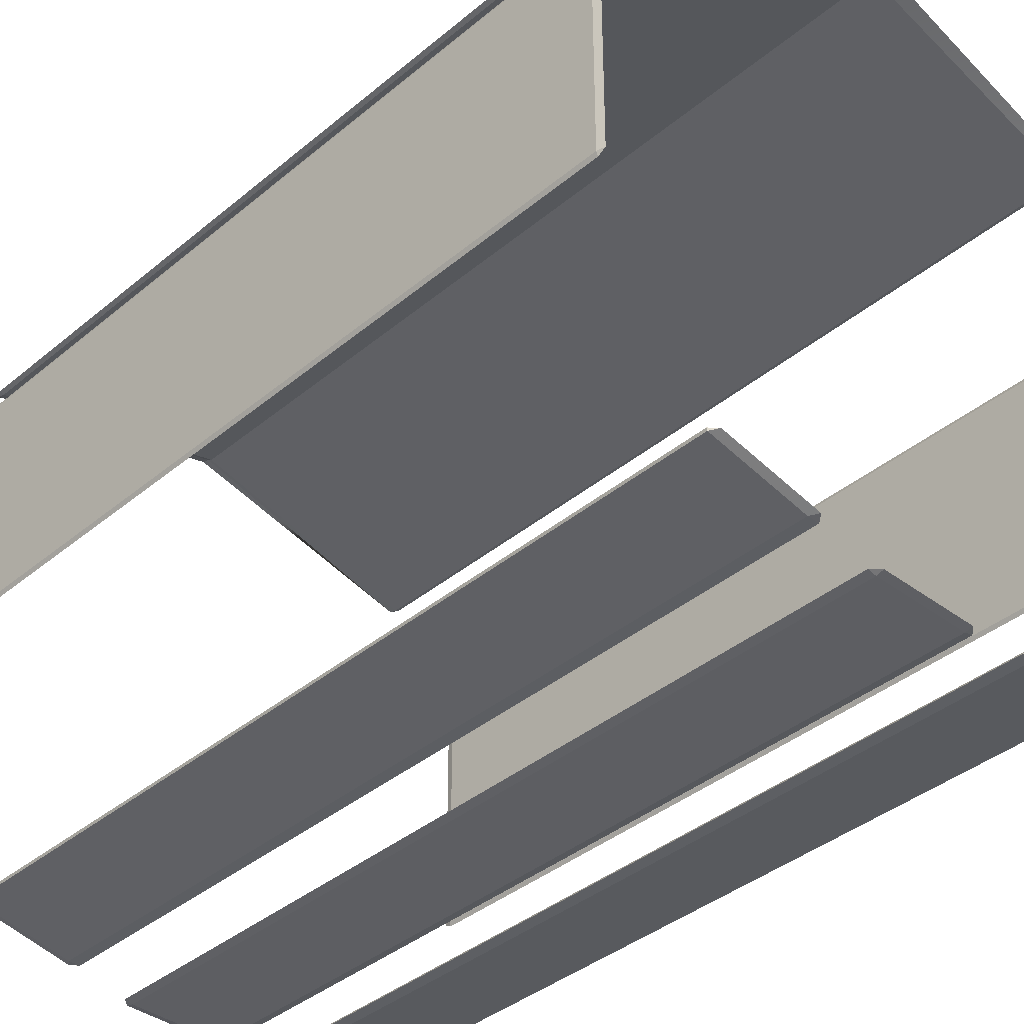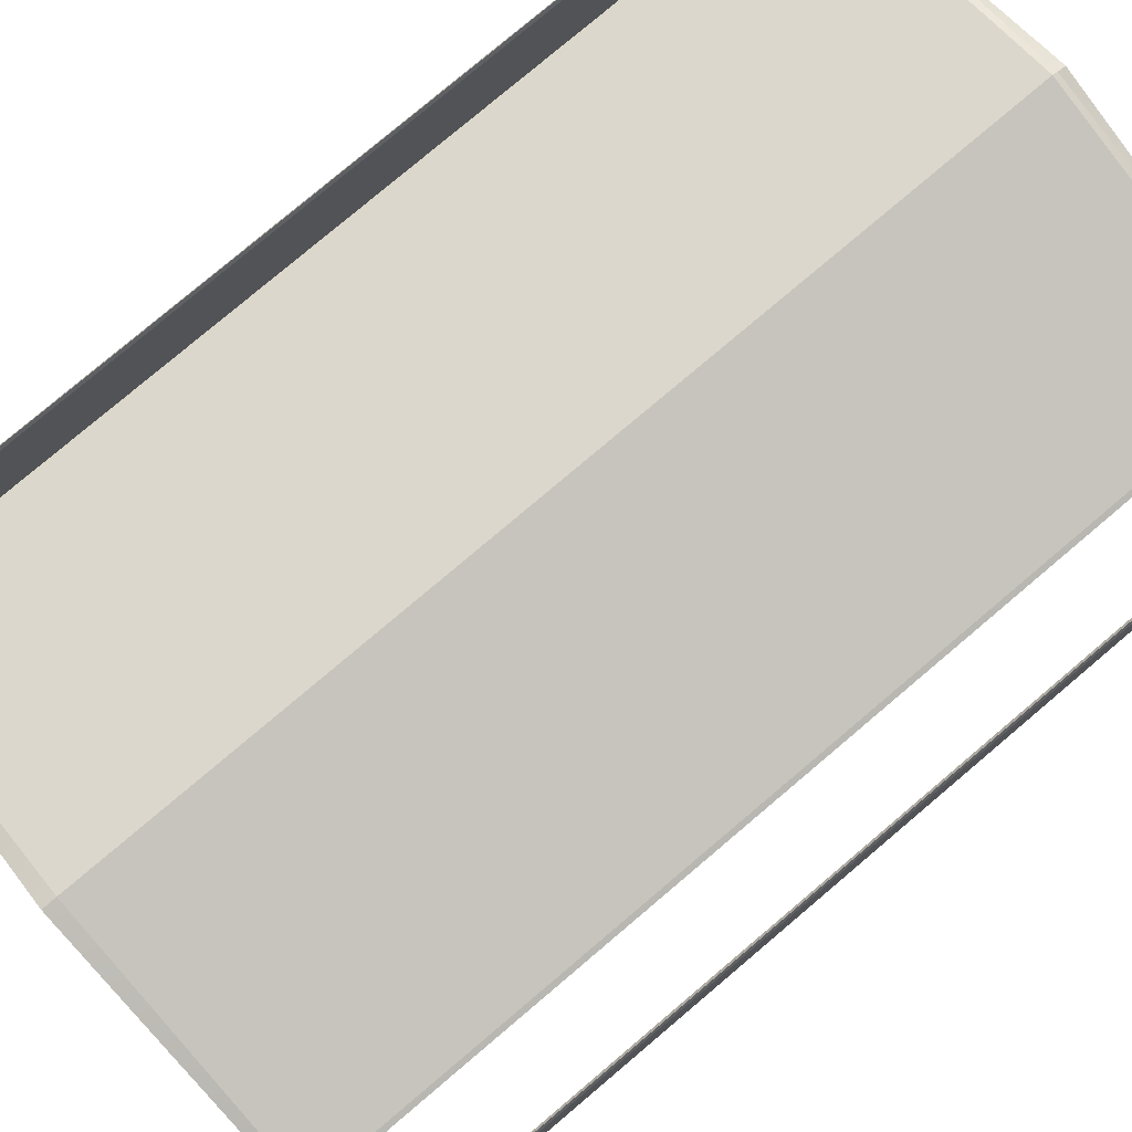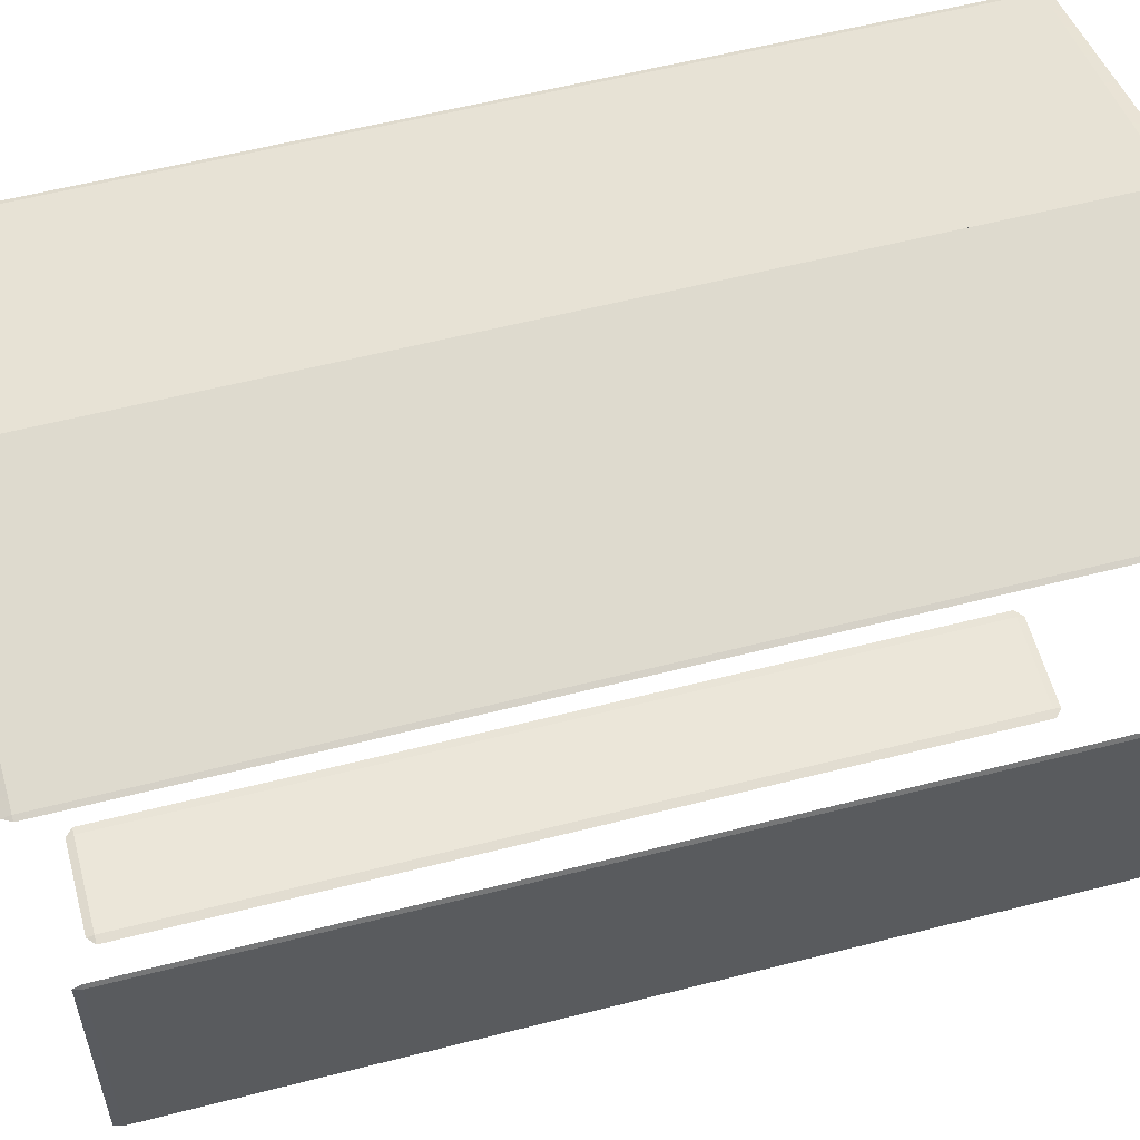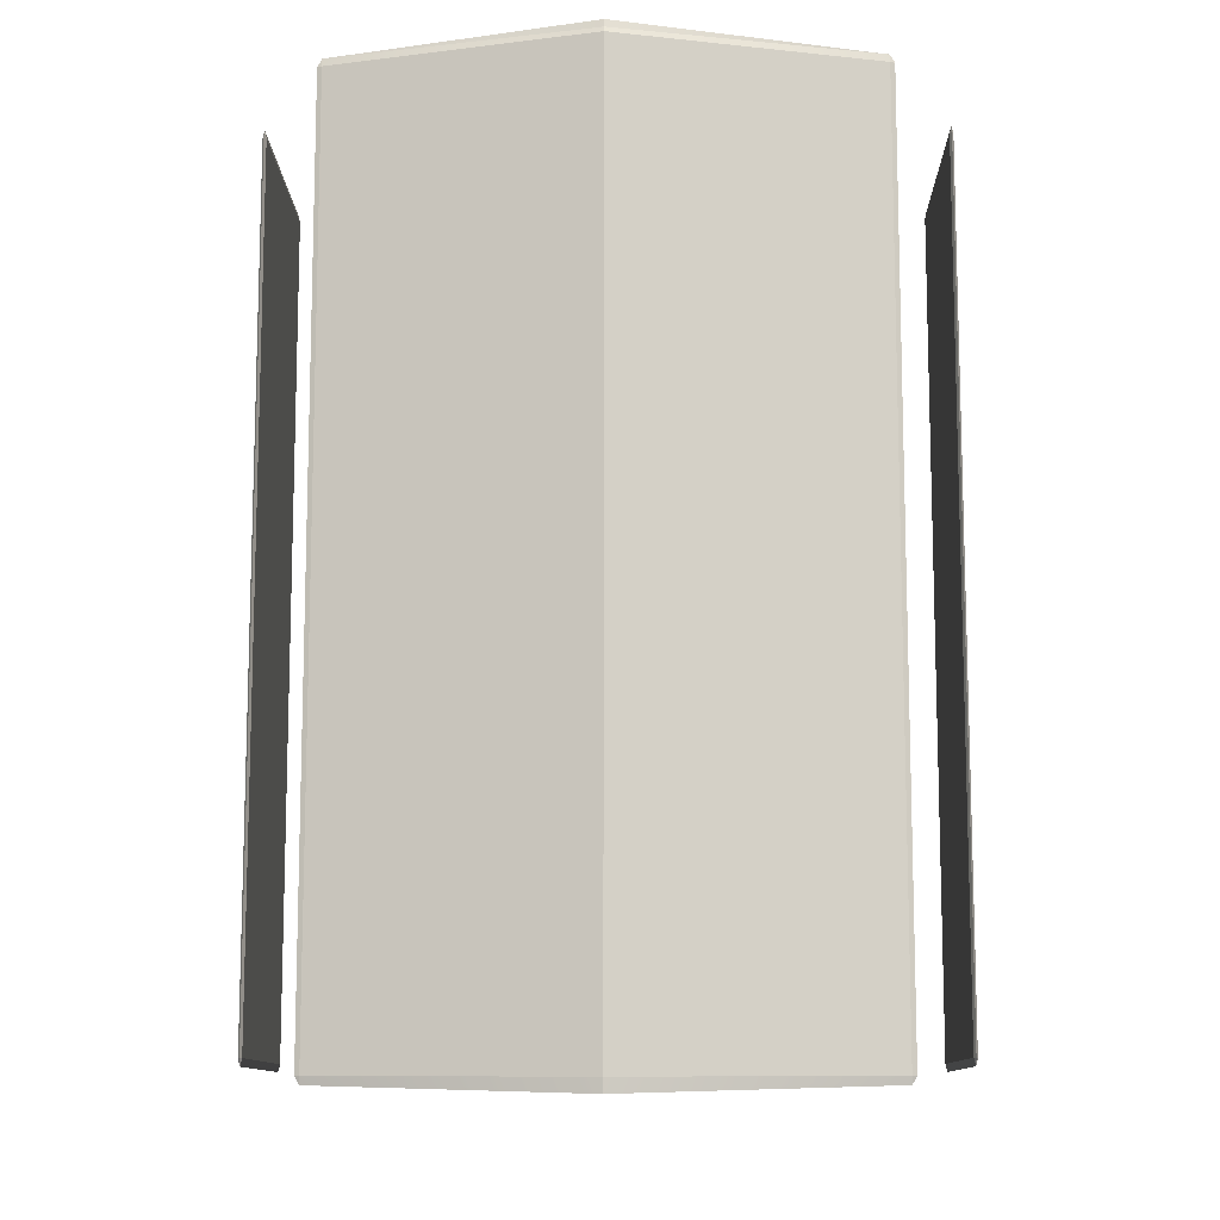
<metadata>
{"format":"obj","ext":"obj","renderer":"f3d","projection":"perspective","resolution":1024,"background":"white","views":[{"elev":-38.5,"azim":136.4,"up":"+Z"},{"elev":79.1,"azim":49.8,"up":"+Z"},{"elev":57.5,"azim":-104.9,"up":"+Z"},{"elev":-11.1,"azim":1.1,"up":"+Y"}]}
</metadata>
<code>
o Plane.003_Plane.003_None.001
v -2.784 268.6 -62.11
v -2.784 268.6 -64.14
v -2.784 276 -64.14
v -2.784 276 -62.11
v 2.784 268.6 -62.11
v 2.784 268.6 -64.14
v 2.8 268.5 -64.14
v 2.8 268.5 -62.11
v -2.8 268.5 -64.14
v -2.8 268.6 -64.18
v -2.784 268.6 -64.14
v -2.8 276.1 -62.11
v -2.8 276.1 -62.11
v -2.8 276 -62.07
v -2.8 276 -62.07
v -2.8 276 -64.18
v -2.8 276.1 -64.14
v -2.784 276 -64.14
v -2.816 268.6 -62.11
v -2.816 268.6 -64.14
v -2.8 268.5 -64.14
v -2.8 268.5 -62.11
v 2.8 268.6 -64.18
v 2.8 268.6 -64.18
v 2.8 268.5 -64.14
v 2.8 268.5 -64.14
v 2.8 276 -62.07
v 2.8 276.1 -62.11
v 2.784 276 -62.11
v 2.784 268.6 -62.11
v 2.784 276 -62.11
v 2.784 276 -64.14
v 2.784 268.6 -64.14
v 2.8 276.1 -64.14
v 2.8 276.1 -64.14
v 2.8 276 -64.18
v 2.8 276 -64.18
v 2.8 268.5 -64.14
v 2.8 268.6 -64.18
v 2.816 268.6 -64.14
v -2.8 268.6 -62.07
v -2.8 276 -62.07
v -2.8 276 -62.07
v -2.8 268.6 -62.07
v -2.8 268.5 -64.14
v -2.8 268.5 -64.14
v -2.8 268.6 -64.18
v -2.8 268.6 -64.18
v -2.8 276.1 -64.14
v -2.8 276.1 -62.11
v -2.784 276 -62.11
v -2.784 276 -64.14
v -2.8 276 -64.18
v -2.8 276 -64.18
v -2.8 276.1 -64.14
v -2.8 276.1 -64.14
v -2.816 276 -62.11
v -2.816 268.6 -62.11
v -2.8 268.6 -62.07
v -2.8 276 -62.07
v -2.816 268.6 -64.14
v -2.816 276 -64.14
v -2.8 276 -64.18
v -2.8 268.6 -64.18
v -2.816 276 -64.14
v -2.816 276 -62.11
v -2.8 276.1 -62.11
v -2.8 276.1 -64.14
v 2.8 268.5 -62.11
v 2.8 268.5 -62.11
v 2.8 268.6 -62.07
v 2.8 268.6 -62.07
v 2.784 276 -62.11
v 2.784 268.6 -62.11
v 2.8 268.6 -62.07
v 2.8 276 -62.07
v 2.784 268.6 -64.14
v 2.784 276 -64.14
v 2.8 276 -64.18
v 2.8 268.6 -64.18
v 2.8 276 -62.07
v 2.8 276 -62.07
v 2.8 276.1 -62.11
v 2.8 276.1 -62.11
v 2.8 276 -62.07
v 2.8 268.6 -62.07
v 2.816 268.6 -62.11
v 2.816 276 -62.11
v 2.8 268.5 -62.11
v 2.8 268.5 -64.14
v 2.816 268.6 -64.14
v 2.816 268.6 -62.11
v 2.8 268.6 -64.18
v 2.8 276 -64.18
v 2.816 276 -64.14
v 2.816 268.6 -64.14
v 2.8 276.1 -64.14
v 2.8 276.1 -62.11
v 2.816 276 -62.11
v 2.816 276 -64.14
v -2.8 268.6 -62.07
v -2.8 268.5 -62.11
v -2.784 268.6 -62.11
v -2.8 268.5 -64.14
v -2.8 268.5 -62.11
v -2.8 268.5 -62.11
v -2.8 268.5 -64.14
v -2.8 276 -64.18
v -2.8 268.6 -64.18
v -2.8 268.6 -64.18
v -2.8 276 -64.18
v -2.8 276.1 -62.11
v -2.8 276.1 -64.14
v -2.8 276.1 -64.14
v -2.8 276.1 -62.11
v -2.816 276 -62.11
v -2.816 276 -64.14
v -2.816 268.6 -64.14
v -2.816 268.6 -62.11
v -2.8 268.5 -64.14
v -2.816 268.6 -64.14
v -2.8 268.6 -64.18
v -2.8 276 -62.07
v -2.8 276.1 -62.11
v -2.816 276 -62.11
v -2.8 276 -64.18
v -2.816 276 -64.14
v -2.8 276.1 -64.14
v -2.8 268.5 -62.11
v -2.8 268.5 -64.14
v -2.784 268.6 -64.14
v -2.784 268.6 -62.11
v -2.8 268.6 -64.18
v -2.8 276 -64.18
v -2.784 276 -64.14
v -2.784 268.6 -64.14
v -2.8 276 -62.07
v -2.784 276 -62.11
v -2.8 276.1 -62.11
v -2.8 268.6 -62.07
v -2.816 268.6 -62.11
v -2.8 268.5 -62.11
v 2.8 268.6 -62.07
v 2.8 268.6 -62.07
v 2.8 276 -62.07
v 2.8 276 -62.07
v 2.8 268.5 -64.14
v 2.8 268.5 -64.14
v 2.8 268.5 -62.11
v 2.8 268.5 -62.11
v 2.8 276 -64.18
v 2.8 276 -64.18
v 2.8 268.6 -64.18
v 2.8 268.6 -64.18
v 2.8 276.1 -62.11
v 2.8 276.1 -62.11
v 2.8 276.1 -64.14
v 2.8 276.1 -64.14
v 2.8 268.6 -62.07
v 2.8 268.5 -62.11
v 2.816 268.6 -62.11
v 2.816 276 -62.11
v 2.816 268.6 -62.11
v 2.816 268.6 -64.14
v 2.816 276 -64.14
v 2.8 276 -62.07
v 2.816 276 -62.11
v 2.8 276.1 -62.11
v 2.8 276 -64.18
v 2.8 276.1 -64.14
v 2.816 276 -64.14
v 2.8 268.6 -62.07
v 2.784 268.6 -62.11
v 2.8 268.5 -62.11
v 2.8 268.5 -64.14
v 2.784 268.6 -64.14
v 2.8 268.6 -64.18
v 2.784 276 -64.14
v 2.784 276 -62.11
v 2.8 276.1 -62.11
v 2.8 276.1 -64.14
v 2.8 276 -64.18
v 2.784 276 -64.14
v 2.8 276.1 -64.14
v -2.8 268.6 -62.07
v -2.8 268.6 -62.07
v -2.8 268.5 -62.11
v -2.8 268.5 -62.11
v -2.8 268.6 -62.07
v -2.784 268.6 -62.11
v -2.8 276 -62.07
v -2.784 276 -62.11
g Plane.003_Plane.003_None.001_Plane.003_Plane.003_None.001_glass
f 2 3 4
f 6 7 8
f 9 10 11
f 12 13 14
f 16 17 18
f 20 21 22
f 23 24 25
f 27 28 29
f 31 32 33
f 34 35 36
f 38 39 40
f 41 42 43
f 45 46 47
f 50 51 52
f 53 54 55
f 58 59 60
f 62 63 64
f 66 67 68
f 69 70 71
f 74 75 76
f 78 79 80
f 81 82 83
f 86 87 88
f 90 91 92
f 94 95 96
f 98 99 100
f 101 102 103
f 104 105 106
f 108 109 110
f 112 113 114
f 117 118 119
f 120 121 122
f 123 124 125
f 126 127 128
f 130 131 132
f 134 135 136
f 137 138 139
f 140 141 142
f 143 144 145
f 147 148 149
f 151 152 153
f 155 156 157
f 159 160 161
f 163 164 165
f 166 167 168
f 169 170 171
f 172 173 174
f 175 176 177
f 179 180 181
f 182 183 184
f 185 186 187
f 189 41 185
f 188 105 129
f 190 103 132
f 130 104 45
f 48 109 133
f 131 11 136
f 15 42 191
f 192 4 51
f 12 139 50
f 134 108 53
f 56 113 49
f 135 18 52
f 186 44 59
f 58 119 19
f 187 142 22
f 46 107 21
f 20 118 61
f 47 122 64
f 60 43 14
f 13 115 67
f 57 125 66
f 54 111 63
f 62 117 65
f 55 128 68
f 72 143 75
f 74 30 5
f 69 174 8
f 26 147 7
f 6 33 77
f 23 177 80
f 76 146 81
f 84 155 180
f 73 29 179
f 37 151 79
f 78 32 178
f 34 184 181
f 86 144 71
f 70 149 89
f 87 161 92
f 90 148 25
f 24 153 93
f 91 40 96
f 82 145 85
f 88 162 99
f 83 168 98
f 94 152 36
f 35 157 97
f 95 171 100
f 190 189 101
f 185 188 102
f 129 132 103
f 131 130 9
f 45 48 10
f 133 136 11
f 12 15 137
f 191 192 138
f 51 50 139
f 135 134 16
f 53 56 17
f 49 52 18
f 187 186 140
f 59 58 141
f 19 22 142
f 47 46 120
f 21 20 121
f 61 64 122
f 57 60 123
f 14 13 124
f 67 66 125
f 55 54 126
f 63 62 127
f 65 68 128
f 69 72 172
f 75 74 173
f 5 8 174
f 23 26 175
f 7 6 176
f 77 80 177
f 73 76 27
f 81 84 28
f 180 179 29
f 34 37 182
f 79 78 183
f 178 181 184
f 87 86 159
f 71 70 160
f 89 92 161
f 91 90 38
f 25 24 39
f 93 96 40
f 83 82 166
f 85 88 167
f 99 98 168
f 95 94 169
f 36 35 170
f 97 100 171
f 42 41 189
f 1 4 192
f 105 104 130
f 2 1 132
f 109 108 134
f 3 2 136
f 113 112 50
f 4 3 52
f 116 119 58
f 44 43 60
f 119 118 20
f 107 106 22
f 118 117 62
f 111 110 64
f 117 116 66
f 115 114 68
f 41 44 186
f 106 105 188
f 104 107 46
f 110 109 48
f 112 115 13
f 43 42 15
f 108 111 54
f 114 113 56
f 31 30 74
f 143 146 76
f 30 33 6
f 147 150 8
f 33 32 78
f 151 154 80
f 32 31 179
f 155 158 181
f 145 144 86
f 163 162 88
f 149 148 90
f 164 163 92
f 153 152 94
f 165 164 96
f 157 156 98
f 162 165 100
f 150 149 70
f 144 143 72
f 154 153 24
f 148 147 26
f 146 145 82
f 156 155 84
f 158 157 35
f 152 151 37
f 189 190 192
f 1 2 4
f 5 6 8
f 15 12 14
f 19 20 22
f 26 23 25
f 30 31 33
f 37 34 36
f 44 41 43
f 48 45 47
f 49 50 52
f 56 53 55
f 57 58 60
f 61 62 64
f 65 66 68
f 72 69 71
f 73 74 76
f 77 78 80
f 84 81 83
f 85 86 88
f 89 90 92
f 93 94 96
f 97 98 100
f 107 104 106
f 111 108 110
f 115 112 114
f 116 117 119
f 129 130 132
f 133 134 136
f 146 143 145
f 150 147 149
f 154 151 153
f 158 155 157
f 162 163 165
f 178 179 181
f 188 185 187
f 101 189 185
f 102 188 129
f 1 190 132
f 9 130 45
f 10 48 133
f 2 131 136
f 137 15 191
f 138 192 51
f 112 12 50
f 16 134 53
f 17 56 49
f 3 135 52
f 140 186 59
f 141 58 19
f 106 187 22
f 120 46 21
f 121 20 61
f 110 47 64
f 123 60 14
f 124 13 67
f 116 57 66
f 126 54 63
f 127 62 65
f 114 55 68
f 172 72 75
f 173 74 5
f 150 69 8
f 175 26 7
f 176 6 77
f 154 23 80
f 27 76 81
f 28 84 180
f 31 73 179
f 182 37 79
f 183 78 178
f 158 34 181
f 159 86 71
f 160 70 89
f 163 87 92
f 38 90 25
f 39 24 93
f 164 91 96
f 166 82 85
f 167 88 99
f 156 83 98
f 169 94 36
f 170 35 97
f 165 95 100
f 103 190 101
f 101 185 102
f 102 129 103
f 11 131 9
f 9 45 10
f 10 133 11
f 139 12 137
f 137 191 138
f 138 51 139
f 18 135 16
f 16 53 17
f 17 49 18
f 142 187 140
f 140 59 141
f 141 19 142
f 122 47 120
f 120 21 121
f 121 61 122
f 125 57 123
f 123 14 124
f 124 67 125
f 128 55 126
f 126 63 127
f 127 65 128
f 174 69 172
f 172 75 173
f 173 5 174
f 177 23 175
f 175 7 176
f 176 77 177
f 29 73 27
f 27 81 28
f 28 180 29
f 184 34 182
f 182 79 183
f 183 178 184
f 161 87 159
f 159 71 160
f 160 89 161
f 40 91 38
f 38 25 39
f 39 93 40
f 168 83 166
f 166 85 167
f 167 99 168
f 171 95 169
f 169 36 170
f 170 97 171
f 191 42 189
f 190 1 192
f 129 105 130
f 131 2 132
f 133 109 134
f 135 3 136
f 49 113 50
f 51 4 52
f 57 116 58
f 59 44 60
f 19 119 20
f 21 107 22
f 61 118 62
f 63 111 64
f 65 117 66
f 67 115 68
f 185 41 186
f 187 106 188
f 45 104 46
f 47 110 48
f 12 112 13
f 14 43 15
f 53 108 54
f 55 114 56
f 73 31 74
f 75 143 76
f 5 30 6
f 7 147 8
f 77 33 78
f 79 151 80
f 178 32 179
f 180 155 181
f 85 145 86
f 87 163 88
f 89 149 90
f 91 164 92
f 93 153 94
f 95 165 96
f 97 157 98
f 99 162 100
f 69 150 70
f 71 144 72
f 23 154 24
f 25 148 26
f 81 146 82
f 83 156 84
f 34 158 35
f 36 152 37
f 191 189 192
o Plane.002_Plane.002_None.001
v 0.008897 268.3 -60.42
v -2.193 268.4 -61.01
v -2.193 268.4 -61.01
v 0.008897 268.4 -60.44
v 2.211 268.4 -60.99
v 2.211 276.2 -60.99
v 0.008897 276.2 -60.41
v 0.008897 276.2 -60.44
v 0.008897 268.4 -60.41
v -2.193 268.4 -60.99
v -2.193 276.2 -60.99
v -2.193 276.2 -61.01
v 0.008897 276.3 -60.46
v -2.193 276.2 -61.01
v -2.193 276.2 -61.03
v 0.008897 276.2 -60.47
v 0.008897 268.4 -60.47
v -2.193 268.4 -61.03
v 2.211 268.4 -61.01
v 2.211 268.4 -61.01
v 2.25 268.4 -61.01
v 2.25 268.4 -61.01
v 2.25 276.2 -61.01
v 2.25 276.2 -61.01
v 2.211 276.2 -61.01
v 2.211 276.2 -61.01
v 2.211 276.2 -61.03
v 2.211 268.4 -61.03
v -2.232 268.4 -61.01
v -2.232 276.2 -61.01
v -2.232 268.4 -61.01
v -2.232 276.2 -61.01
g Plane.002_Plane.002_None.001_Plane.002_Plane.002_None.001_glass
f 193 194 195
f 199 200 201
f 201 200 199
f 204 200 205
f 208 196 209
f 193 196 211
f 200 205 196
f 213 214 215
f 217 218 205
f 196 205 208
f 221 194 202
f 222 203 204
f 223 210 195
f 224 206 207
f 213 197 212
f 216 217 198
f 214 211 220
f 215 219 218
f 221 202 203
f 193 201 202
f 200 204 203
f 210 223 224
f 209 196 195
f 208 207 206
f 221 223 195
f 204 206 224
f 197 213 216
f 197 201 193
f 198 217 200
f 214 220 219
f 211 196 209
f 218 219 208
f 212 211 214
f 216 215 218
f 221 222 224
f 196 193 195
f 201 197 198
f 201 198 199
f 200 193 201
f 203 202 201
f 199 203 201
f 193 200 201
f 206 204 205
f 210 207 209
f 208 205 196
f 209 207 208
f 212 193 211
f 193 200 196
f 216 213 215
f 200 217 205
f 208 219 209
f 209 196 208
f 219 220 209
f 222 221 203
f 194 193 202
f 199 200 203
f 207 210 224
f 210 209 195
f 205 208 206
f 194 221 195
f 222 204 224
f 198 197 216
f 212 197 193
f 199 198 200
f 215 214 219
f 220 211 209
f 205 218 208
f 213 212 214
f 217 216 218
f 223 221 224
o Plane.004_Plane.004_None.001
v 0.4443 268.5 -66.15
v -0.4079 268.5 -66.15
v -0.4079 268.5 -66.15
v 0.4443 268.5 -66.15
v -1.076 268.5 -66.02
v -1.945 268.5 -65.88
v -1.945 268.5 -65.88
v -1.076 268.5 -66.02
v 1.882 268.5 -65.86
v 1.01 268.5 -66.03
v 1.01 268.5 -66.03
v 1.882 268.5 -65.86
v -1.99 276 -65.89
v -1.12 276 -66.04
v -1.12 268.6 -66.04
v -1.99 268.6 -65.89
v 1.06 276 -66.04
v 1.932 276 -65.87
v 1.932 268.6 -65.87
v 1.06 268.6 -66.04
v -0.4079 268.6 -66.14
v 0.4443 268.6 -66.14
v 0.4443 276 -66.14
v -0.4079 276 -66.14
v 0.5188 276 -66.15
v 0.5188 268.6 -66.15
v 0.5188 268.6 -66.15
v 0.5188 276 -66.15
v -0.4079 276.1 -66.15
v 0.4443 276.1 -66.15
v 0.4443 276.1 -66.15
v -0.4079 276.1 -66.15
v -2.004 268.6 -65.87
v -2.004 276 -65.87
v -2.004 276 -65.87
v -2.004 268.6 -65.87
v -1.9 268.6 -65.87
v -1.031 268.6 -66.01
v -1.031 276 -66.01
v -1.9 276 -65.87
v -1.016 276 -66.03
v -1.016 268.6 -66.03
v -1.016 268.6 -66.03
v -1.016 276 -66.03
v -1.945 276.1 -65.88
v -1.076 276.1 -66.02
v -1.076 276.1 -66.02
v -1.945 276.1 -65.88
v 0.9545 268.6 -66.04
v 0.9545 276 -66.04
v 0.9545 276 -66.04
v 0.9545 268.6 -66.04
v 0.9609 268.6 -66.01
v 1.833 268.6 -65.85
v 1.833 276 -65.85
v 0.9609 276 -66.01
v 1.938 276 -65.85
v 1.938 268.6 -65.85
v 1.938 268.6 -65.85
v 1.938 276 -65.85
v 1.01 276.1 -66.03
v 1.882 276.1 -65.86
v 1.882 276.1 -65.86
v 1.01 276.1 -66.03
v -0.4079 276 -66.17
v 0.4443 276 -66.17
v 0.4443 268.6 -66.17
v -0.4079 268.6 -66.17
v -0.4825 268.6 -66.15
v -0.4825 276 -66.15
v -0.4825 268.6 -66.15
v -0.4825 276 -66.15
g Plane.004_Plane.004_None.001_Plane.004_Plane.004_None.001_glass
f 225 226 227
f 229 230 231
f 233 234 235
f 238 239 240
f 242 243 244
f 246 247 248
f 249 250 251
f 253 254 255
f 258 259 260
f 262 263 264
f 265 266 267
f 270 271 272
f 273 274 275
f 278 279 280
f 281 282 283
f 285 286 287
f 290 291 292
f 293 226 245
f 225 250 246
f 294 248 253
f 249 254 247
f 257 230 261
f 229 266 262
f 258 264 269
f 265 270 263
f 273 234 277
f 233 282 278
f 274 280 285
f 281 286 279
f 295 292 227
f 228 291 251
f 296 256 289
f 252 290 255
f 260 240 231
f 232 239 267
f 259 272 237
f 268 238 271
f 276 244 235
f 236 243 283
f 275 288 241
f 284 242 287
f 293 245 248
f 225 246 245
f 249 247 246
f 253 248 247
f 257 261 264
f 229 262 261
f 265 263 262
f 270 269 264
f 273 277 280
f 234 233 278
f 281 279 278
f 285 280 279
f 292 295 296
f 291 228 227
f 290 252 251
f 289 256 255
f 240 260 259
f 239 232 231
f 238 268 267
f 238 237 272
f 244 276 275
f 244 243 236
f 242 284 283
f 241 288 287
f 293 295 227
f 225 228 251
f 253 256 296
f 249 252 255
f 257 260 231
f 229 232 267
f 269 272 259
f 265 268 271
f 273 276 235
f 233 236 283
f 285 288 275
f 281 284 287
f 293 294 296
f 228 225 227
f 232 229 231
f 236 233 235
f 237 238 240
f 241 242 244
f 245 246 248
f 252 249 251
f 256 253 255
f 257 258 260
f 261 262 264
f 268 265 267
f 269 270 272
f 276 273 275
f 277 278 280
f 284 281 283
f 288 285 287
f 289 290 292
f 294 293 248
f 226 225 245
f 250 249 246
f 254 253 247
f 258 257 264
f 230 229 261
f 266 265 262
f 263 270 264
f 274 273 280
f 277 234 278
f 282 281 278
f 286 285 279
f 289 292 296
f 292 291 227
f 291 290 251
f 290 289 255
f 237 240 259
f 240 239 231
f 239 238 267
f 271 238 272
f 241 244 275
f 235 244 236
f 243 242 283
f 242 241 287
f 226 293 227
f 250 225 251
f 294 253 296
f 254 249 255
f 230 257 231
f 266 229 267
f 258 269 259
f 270 265 271
f 234 273 235
f 282 233 283
f 274 285 275
f 286 281 287
f 295 293 296

</code>
